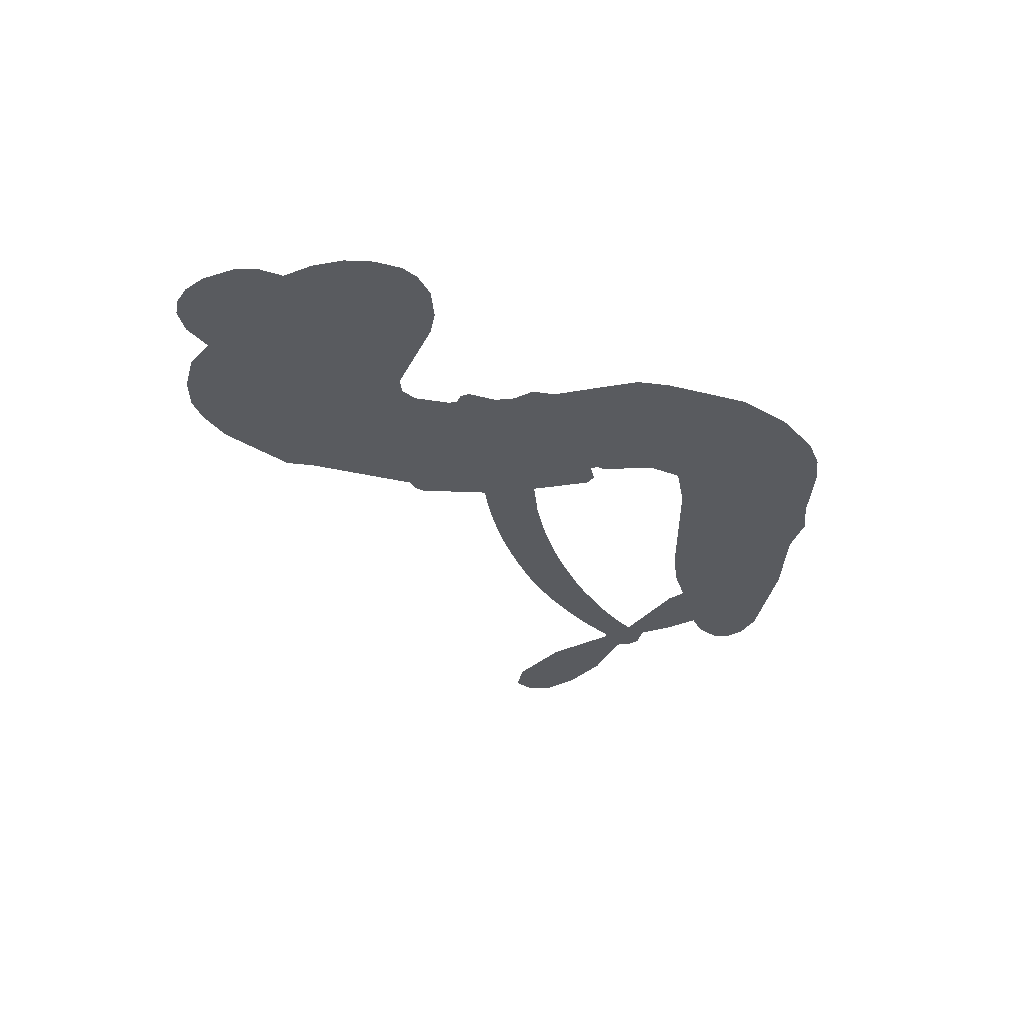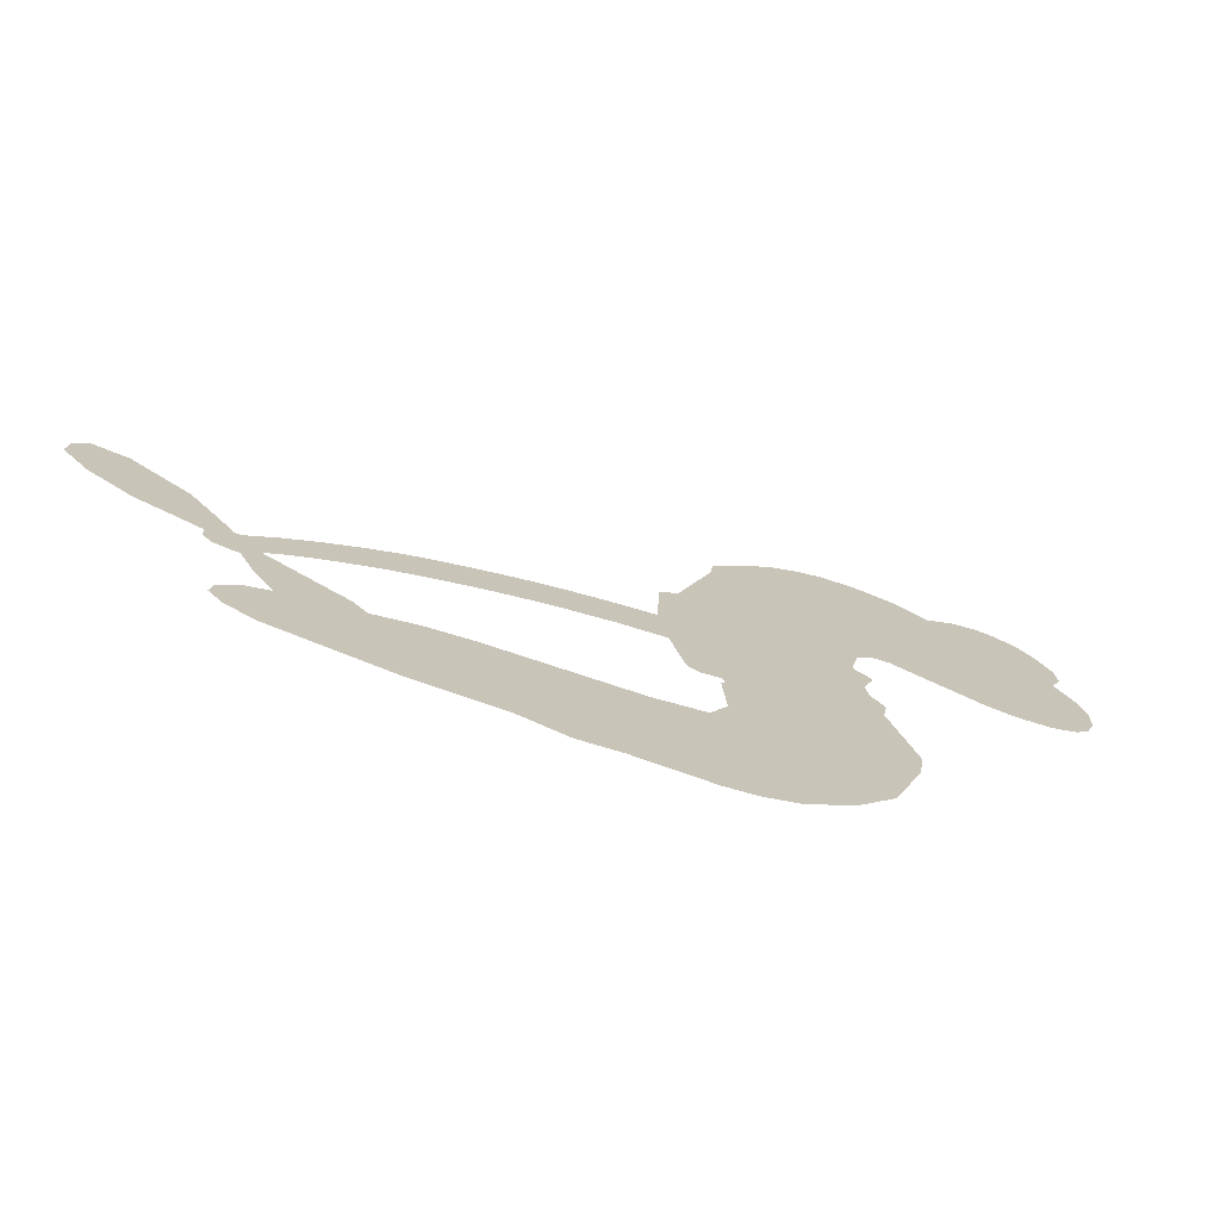
<metadata>
{"format":"obj","ext":"obj","renderer":"f3d","projection":"perspective","resolution":1024,"background":"white","views":[{"elev":-32.1,"azim":-90.8,"up":"+Z"},{"elev":-73.6,"azim":161.0,"up":"+Y"}]}
</metadata>
<code>
v -458.8 41.01 0
v -457.4 46.05 0
v -455 50.59 0
v -456.6 54.47 0
v -456.4 58.22 0
v -454.1 63.17 0
v -451.4 66.21 0
v -448.3 67.92 0
v -445.4 68.4 0
v -441.2 67.43 0
v -437 64.46 0
v -432.5 67.74 0
v -426.1 69.28 0
v -420.8 69.18 0
v -416.6 67.73 0
v -411.4 64.5 0
v -402.6 54.46 0
v -401.9 50.07 0
v -396.5 32.84 0
v -394.7 32.05 0
v -393.8 30.47 0
v -393.3 19.35 0
v -359.1 8.875 0
v -339.5 -5.69 0
v -338.5 -5.851 0
v -331.4 4.266 0
v -322.3 11.17 0
v -317 12.1 0
v -314.8 9.567 0
v -314.7 5.488 0
v -318.6 0.2686 0
v -325.4 -4.77 0
v -334.9 -8.447 0
v -335.2 -10.82 0
v -336.5 -12.46 0
v -340.2 -13.24 0
v -342.8 -18.91 0
v -347.6 -26.34 0
v -356.7 -33.83 0
v -359.9 -34.02 0
v -361.8 -32.43 0
v -362.2 -28.36 0
v -360.5 -24.57 0
v -354.6 -17.68 0
v -342.5 -10.27 0
v -394.7 10.37 0
v -397 0.686 0
v -398.7 -0.2853 0
v -401.6 0.3986 0
v -402.1 -0.6991 0
v -401.4 -1.841 0
v -401.9 -10.49 0
v -399.4 -15.41 0
v -391.8 -16.87 0
v -369.5 -17.38 0
v -362.7 -18.34 0
v -356.9 -20.16 0
v -352.9 -20.09 0
v -341.9 -25.03 0
v -339.2 -28.12 0
v -338.8 -30.83 0
v -341.1 -33.6 0
v -345.5 -35.78 0
v -362.4 -38.49 0
v -375.7 -38.84 0
v -382.4 -40.69 0
v -388.5 -40.05 0
v -399.8 -40.47 0
v -404.3 -39.82 0
v -409.4 -37.81 0
v -416.5 -32.41 0
v -422.5 -24.63 0
v -427 -11.5 0
v -427.9 -6.156 0
v -424.2 7.591 0
v -424.9 11.37 0
v -422.9 14.45 0
v -422.4 17.57 0
v -424.1 22.09 0
v -423.4 23.52 0
v -421.8 24.12 0
v -421.5 25.44 0
v -422.7 31.16 0
v -424.8 33.29 0
v -427.6 33.61 0
v -441.2 28.17 0
v -445.4 27.4 0
v -451 27.95 0
v -455 29.9 0
v -457.1 32.19 0
v -458.6 36.39 0
v -367.1 3.922 0
v -339.3 -7.467 0
v -419.3 24.28 0
v -403.8 0.7565 0
v -401.7 -6.166 0
v -421.9 21.97 0
v -396.9 29.65 0
v -395.8 5.52 0
v -354.2 -2.184 0
v -337.1 -7.581 0
v -348.1 -5.907 0
v -345.2 -7.996 0
v -423.3 19.83 0
v -402.3 3.121 0
v -335 -0.7138 0
v -338.3 -10.19 0
v -335 -4.461 0
v -342.7 -30.01 0
v -358.5 -30.36 0
v -418.3 28.78 0
v -403.8 -2.373 0
v -420.4 19.57 0
v -452 34.78 0
v -446 62.98 0
v -425.6 38.42 0
v -393.6 24.92 0
v -399.3 2.667 0
v -348.8 2.263 0
v -344 -1.521 0
v -407.3 4.614 0
v -402.3 31.95 0
v -418.3 15.41 0
v -420 35.96 0
v -400.2 7.224 0
v -342.3 -7.017 0
v -409.4 -0.767 0
v -344.7 -4.717 0
v -347.4 -2.493 0
v -420 10.35 0
v -354.8 -27.14 0
v -348.6 -13.98 0
v -319 8.152 0
v -330.2 -6.593 0
v -352.2 -30.09 0
v -449.8 55.99 0
v -351.1 -3.945 0
v -354.8 -23.35 0
v -344.3 -14.03 0
v -361.5 -25.37 0
v -347.4 -22.56 0
v -350.9 -25.18 0
v -421.3 61.13 0
v -400.9 -32.23 0
v -454.5 38.9 0
v -444.5 34.75 0
v -450.1 62.29 0
v -410.8 24.86 0
v -408.7 -7.951 0
v -326.8 7.722 0
v -331.3 -2.585 0
v -452.9 53.73 0
v -448.3 48.44 0
v -449.3 52.17 0
v -442.2 52.09 0
v -445.8 54.58 0
v -353.9 -37.13 0
v -346.6 -27.28 0
v -419.9 65.08 0
v -410 51.18 0
v -401.5 -36.5 0
v -443.9 30.94 0
v -434.4 30.89 0
v -448.3 32.12 0
v -415.1 25.76 0
v -404.9 -8.161 0
v -407.1 -14 0
v -445.7 50.94 0
v -442.6 45 0
v -440.3 58.55 0
v -446.6 58.76 0
v -424.8 64.57 0
v -415.9 61.46 0
v -405.8 51.77 0
v -394.2 -40.27 0
v -406 -33.65 0
v -415.7 20.94 0
v -411.3 32.96 0
v -442.4 55.65 0
v -437 54.05 0
v -407 59.48 0
v -419 32.41 0
v -398.1 -34.82 0
v -394.5 -28.73 0
v -414.2 29.89 0
v -408.5 55.32 0
v -399.2 41.46 0
v -415.7 34.2 0
v -411.8 58.86 0
v -414.7 42.55 0
v -406.9 44.03 0
v -416.4 38.52 0
v -405.3 47.75 0
v -410.8 38.54 0
v -421.1 42.82 0
v -400.6 45.77 0
v -419.8 39.5 0
v -403.1 42.6 0
v -406.4 39.54 0
v -402.2 38.33 0
v -405.4 35.19 0
v -397.8 37.15 0
v -407 30.56 0
v -400.7 35.12 0
v -423.2 36.17 0
v -407 1.394 0
v -410.3 2.716 0
v -412.1 9.113 0
v -416 -0.734 0
v -318.4 4.228 0
v -322.8 5.591 0
v -326.8 2.947 0
v -448.2 39.86 0
v -448.3 35.99 0
v -402.1 21.97 0
v -452.7 46.38 0
v -432.6 38.51 0
v -403.2 -14.24 0
v -405.6 -21.11 0
v -402.4 -18.34 0
v -406 -17.48 0
v -412.7 -17.75 0
v -409.3 -19.69 0
v -399.7 -24.51 0
v -414.4 -24.85 0
v -402.1 -21.87 0
v -405 -26.79 0
v -397.4 -20.03 0
v -412.6 -21.54 0
v -424.7 -18.07 0
v -409.6 -25.36 0
v -441.3 62.94 0
v -443.4 60.18 0
v -428.7 66.01 0
v -432.4 62.86 0
v -428.1 61.56 0
v -431.8 56.96 0
v -414 66.12 0
v -416.8 64.58 0
v -406.1 -37 0
v -411.2 -32.89 0
v -437.8 48.32 0
v -409.2 61.99 0
v -418.1 53.46 0
v -415.7 11.77 0
v -416.5 6.982 0
v -409.4 16.43 0
v -413.9 15.83 0
v -411.2 12.94 0
v -406.9 9.938 0
v -420.1 -7.615 0
v -329.9 0.8673 0
v -326.4 -0.9609 0
v -322 -2.25 0
v -322.3 1.677 0
v -451.1 38.09 0
v -451.7 42.28 0
v -447.8 44.16 0
v -397.3 22.06 0
v -403.4 26.94 0
v -451.7 49.66 0
v -429.2 37.06 0
v -429.1 42.16 0
v -431 32.25 0
v -439.1 33.76 0
v -434 34.81 0
v -437.3 38.12 0
v -435.4 43.33 0
v -404.2 -30.43 0
v -400.8 -28.29 0
v -408.4 -29.46 0
v -412.6 -28.8 0
v -395.1 -24.09 0
v -380.7 -17.12 0
v -393.4 -20.49 0
v -390.7 -23.89 0
v -386.3 -16.99 0
v -389.9 -28.37 0
v -391.9 -32.21 0
v -382.7 -24.84 0
v -389.5 -20.08 0
v -395.6 -32.19 0
v -390.1 -36.05 0
v -386.9 -25.54 0
v -385.3 -21.26 0
v -385 -36.43 0
v -381.2 -21.1 0
v -383.9 -30.64 0
v -375.4 -25.63 0
v -387.8 -31.9 0
v -375.1 -17.25 0
v -379 -24.2 0
v -380.2 -28.35 0
v -375.8 -21.42 0
v -379.2 -34.11 0
v -370.3 -23.04 0
v -395.6 -16.13 0
v -436 60.02 0
v -439 51.41 0
v -441.2 48.8 0
v -435.6 50.93 0
v -433.5 53.78 0
v -433.9 47.17 0
v -427 52.5 0
v -431.9 50.37 0
v -429.4 46.63 0
v -425.3 44.68 0
v -424.2 41.48 0
v -421 48.54 0
v -425.9 48.64 0
v -415.8 57.12 0
v -419.9 57.19 0
v -413.8 53.29 0
v -424.9 57.67 0
v -422.6 53.56 0
v -416.1 48.94 0
v -413 5.397 0
v -416.2 3.13 0
v -426.1 0.7185 0
v -420.6 4.674 0
v -425.1 4.158 0
v -422.5 1.613 0
v -423.1 -3.498 0
v -409.2 7.424 0
v -404.1 7.066 0
v -402.3 11.52 0
v -424.2 -8.3 0
v -417.2 -19.83 0
v -455.4 42.82 0
v -397.3 25.87 0
v -407.3 26.66 0
v -410.5 28.84 0
v -407 21.86 0
v -400.4 28.91 0
v -437.8 29.53 0
v -432.4 41.84 0
v -438.9 44.73 0
v -441 40.74 0
v -444.8 41.69 0
v -381.4 -37.11 0
v -375.8 -30.53 0
v -435.2 56.8 0
v -428.5 58.03 0
v -418.3 45.66 0
v -419 -3.606 0
v -414.4 -6.988 0
v -427 -2.719 0
v -398.6 10.75 0
v -396.1 15.16 0
v -405.7 14.16 0
v -401.1 16.6 0
v -400.6 24.96 0
v -411.2 20.46 0
v -441.3 36.9 0
v -375 -34.68 0
v -369.1 -38.66 0
v -368.4 -31.25 0
v -372.4 -38.75 0
v -370.8 -34.87 0
v -366.5 -35.16 0
v -372.2 -31.36 0
v -370.4 -27.39 0
v -362.8 -30.9 0
v -366.2 -25.31 0
v -363.8 -22.14 0
v -360.1 -21.95 0
v -366.1 -17.86 0
v -380.8 8.2 0
v -375.7 15.54 0
v -397.8 18.41 0
v -404.9 18.25 0
v -362.7 -34.7 0
v -357.5 -32.76 0
v -358.2 -37.81 0
v -350.7 -30.32 0
v -367.2 -21.22 0
v -387.7 9.607 0
v -354.4 -30.79 0
v -349.7 -36.45 0
v -352.1 -33.71 0
v -348.1 -33.02 0
v -384.4 17.81 0
v -392.8 16.1 0
v -388.8 18.7 0
v -355.5 -26.09 0
v -351.6 -26.17 0
v -349.3 -20.57 0
v -357.6 -21.13 0
v -353.5 -22.32 0
v -452.4 59.05 0
v -407.4 -4.202 0
v -411.4 -4.263 0
v -410.7 42.59 0
v -410.1 46.87 0
v -408.9 35.54 0
v -419.5 -28.52 0
v -418.4 -24.64 0
v -372.3 -19.86 0
v -421.3 -13.37 0
v -416.7 -15.02 0
v -412.1 -12.59 0
v -417.9 -11.08 0
v -409.1 -11.27 0
v -414.6 -10.33 0
v -365.7 -28.87 0
v -358.8 -28.68 0
v -357.9 -25.19 0
v -387.4 14.3 0
v -391.2 9.986 0
v -383.8 11.53 0
v -380 16.76 0
v -373.9 6.311 0
v -379.5 12.44 0
v -377.4 7.322 0
v -367.3 12.5 0
v -374.4 11.01 0
v -370.2 9.042 0
v -371.4 14.09 0
v -370.5 5.174 0
v -345.2 -22.63 0
v -346.6 -17.55 0
v -351.6 -15.83 0
v -413.7 46.1 0
v -425.9 -14.79 0
v -420.7 -17.48 0
v -423.6 -21.35 0
v -420.2 -21.64 0
v -390.7 13.46 0
v -353.9 5.745 0
v -352.9 1.756 0
v -360.5 1.141 0
v -357.3 -0.4359 0
v -357.3 3.648 0
v -361.2 5.303 0
v -363.1 10.77 0
v -366.2 8 0
v -393.8 -35.47 0
v -397.1 -38.22 0
f 112 206 391
f 186 160 174
f 75 130 76
f 203 122 201
f 105 121 206
f 45 107 93
f 51 50 112
f 123 78 77
f 89 88 114
f 125 118 99
f 1 91 145
f 162 164 87
f 25 108 106
f 43 42 110
f 80 79 97
f 126 93 24
f 58 138 142
f 179 299 180
f 128 129 102
f 105 125 325
f 52 166 167
f 143 159 172
f 240 176 70
f 142 138 131
f 176 240 161
f 223 231 219
f 59 158 109
f 95 112 50
f 117 21 98
f 113 94 97
f 97 104 113
f 104 78 113
f 349 383 22
f 166 112 391
f 105 95 49
f 74 73 327
f 51 112 96
f 82 94 111
f 107 34 101
f 52 218 53
f 323 345 322
f 203 260 122
f 90 89 114
f 167 221 218
f 145 256 257
f 91 90 114
f 298 232 170
f 98 19 334
f 282 183 437
f 77 76 130
f 4 3 152
f 152 5 4
f 56 365 366
f 45 126 103
f 115 9 8
f 8 7 147
f 45 139 36
f 106 151 252
f 147 7 6
f 381 158 375
f 114 145 91
f 246 208 245
f 136 154 156
f 10 9 115
f 19 122 334
f 205 83 124
f 17 174 18
f 84 205 116
f 165 111 94
f 182 83 111
f 162 146 164
f 239 15 159
f 206 207 127
f 129 137 102
f 236 234 235
f 350 250 326
f 172 159 14
f 180 302 342
f 126 45 93
f 322 318 320
f 239 238 15
f 211 150 212
f 5 152 390
f 136 152 154
f 25 93 101
f 31 30 210
f 107 45 36
f 124 192 197
f 161 183 144
f 119 430 137
f 120 119 129
f 296 364 376
f 359 361 355
f 287 274 285
f 363 373 406
f 276 285 281
f 50 49 95
f 53 218 220
f 275 54 297
f 49 48 118
f 126 128 103
f 274 287 294
f 58 57 138
f 78 123 113
f 407 406 131
f 118 105 49
f 375 158 142
f 68 161 69
f 61 109 62
f 421 139 132
f 109 60 59
f 166 52 96
f 423 394 160
f 60 109 61
f 348 349 351
f 85 84 116
f 141 58 142
f 162 87 86
f 43 110 385
f 134 32 151
f 386 385 135
f 110 42 41
f 110 135 385
f 102 103 128
f 57 366 407
f 40 110 41
f 40 39 110
f 421 387 420
f 119 137 129
f 141 158 59
f 37 36 139
f 105 206 95
f 47 118 48
f 94 81 97
f 95 206 112
f 430 433 432
f 432 100 430
f 413 416 369
f 82 81 94
f 177 165 94
f 98 20 19
f 98 21 20
f 97 79 104
f 63 62 109
f 108 151 106
f 117 330 259
f 210 133 211
f 93 107 101
f 83 82 111
f 259 22 117
f 348 99 46
f 47 99 118
f 24 93 25
f 132 139 45
f 35 34 107
f 126 24 128
f 101 34 33
f 118 125 105
f 130 123 77
f 115 8 147
f 128 24 120
f 108 101 33
f 27 133 28
f 108 33 134
f 255 253 254
f 185 111 165
f 28 133 29
f 133 30 29
f 129 128 120
f 110 39 135
f 159 15 14
f 145 114 256
f 193 160 394
f 101 108 25
f 389 388 385
f 36 35 107
f 168 154 153
f 81 80 97
f 372 373 363
f 151 108 134
f 214 114 164
f 145 257 329
f 163 265 335
f 179 233 171
f 390 6 5
f 147 390 171
f 113 123 177
f 177 123 248
f 209 346 392
f 397 396 225
f 261 154 152
f 27 150 211
f 253 252 151
f 152 136 390
f 3 2 216
f 168 169 300
f 261 152 3
f 168 156 154
f 261 153 154
f 234 236 172
f 179 156 155
f 147 171 115
f 64 374 372
f 375 380 381
f 141 142 158
f 142 131 375
f 172 14 13
f 143 173 239
f 308 205 197
f 196 198 187
f 283 175 67
f 161 144 176
f 264 266 163
f 214 146 213
f 85 262 264
f 262 85 116
f 114 88 164
f 87 164 88
f 177 94 113
f 332 148 331
f 112 166 96
f 166 149 403
f 346 209 345
f 223 219 221
f 169 168 153
f 155 156 168
f 265 162 86
f 162 265 146
f 179 180 170
f 11 10 232
f 136 156 171
f 171 156 179
f 12 234 13
f 172 13 234
f 173 311 189
f 189 311 313
f 16 173 189
f 200 198 199
f 288 280 284
f 183 282 144
f 270 184 224
f 70 176 241
f 245 248 123
f 148 165 177
f 188 194 192
f 188 182 185
f 179 155 299
f 179 170 233
f 299 300 242
f 301 302 180
f 188 192 124
f 17 181 186
f 83 182 124
f 438 161 68
f 437 283 279
f 288 290 286
f 220 226 228
f 332 165 148
f 188 185 178
f 17 186 174
f 189 186 181
f 174 193 18
f 185 182 111
f 202 187 200
f 182 188 124
f 16 189 243
f 311 173 312
f 189 313 186
f 194 190 192
f 18 193 196
f 194 188 178
f 190 195 197
f 160 193 174
f 198 196 193
f 122 204 201
f 393 194 199
f 160 313 316
f 304 314 343
f 190 197 192
f 198 193 191
f 197 195 308
f 199 191 393
f 198 191 199
f 395 194 178
f 198 200 187
f 201 200 199
f 204 19 202
f 395 199 194
f 201 395 203
f 332 178 185
f 204 202 200
f 260 331 333
f 201 204 200
f 19 204 122
f 83 205 84
f 197 205 124
f 207 206 121
f 206 127 391
f 324 317 207
f 130 320 246
f 250 350 249
f 123 130 245
f 127 207 209
f 207 121 324
f 30 133 210
f 133 27 211
f 150 26 212
f 210 211 255
f 252 212 26
f 253 255 212
f 146 354 339
f 258 153 216
f 146 214 164
f 256 214 213
f 353 247 333
f 348 46 349
f 2 1 329
f 216 257 258
f 307 263 308
f 354 267 338
f 52 167 218
f 221 220 218
f 221 167 223
f 269 270 227
f 219 226 220
f 53 220 228
f 167 222 223
f 219 220 221
f 402 400 404
f 328 225 229
f 222 229 223
f 269 227 271
f 226 227 224
f 224 273 228
f 397 72 396
f 71 70 241
f 227 226 219
f 226 224 228
f 223 229 231
f 144 269 176
f 273 224 184
f 297 53 228
f 399 251 327
f 231 229 225
f 400 402 399
f 426 427 425
f 71 241 272
f 219 231 227
f 10 115 232
f 233 115 171
f 170 232 233
f 115 233 232
f 11 235 12
f 234 12 235
f 11 232 298
f 236 143 172
f 235 11 298
f 235 237 343
f 299 301 180
f 237 302 304
f 143 239 159
f 173 16 238
f 173 238 239
f 70 69 240
f 161 240 69
f 176 269 271
f 271 231 272
f 338 268 337
f 262 263 217
f 314 312 143
f 189 181 243
f 316 313 244
f 246 245 130
f 249 248 245
f 319 322 321
f 318 207 317
f 250 249 208
f 215 260 333
f 249 245 208
f 248 247 353
f 250 208 324
f 247 248 249
f 325 250 324
f 325 326 250
f 230 399 424
f 400 222 401
f 106 252 26
f 253 151 32
f 255 254 31
f 212 252 253
f 210 255 31
f 253 32 254
f 212 255 211
f 214 256 114
f 257 256 213
f 257 213 258
f 216 2 329
f 339 258 213
f 169 153 258
f 330 117 98
f 326 351 350
f 331 260 203
f 259 330 352
f 3 216 261
f 153 261 216
f 263 262 116
f 266 264 262
f 310 304 305
f 301 242 303
f 265 266 267
f 266 262 217
f 267 266 217
f 265 163 266
f 268 267 217
f 268 338 267
f 263 336 217
f 268 303 337
f 270 269 144
f 227 231 271
f 270 144 282
f 227 270 224
f 272 231 225
f 176 271 241
f 272 225 396
f 241 271 272
f 184 278 276
f 228 273 275
f 276 284 285
f 285 274 277
f 273 276 275
f 284 276 278
f 184 276 273
f 54 275 281
f 175 283 437
f 276 281 275
f 279 184 282
f 278 184 279
f 437 279 282
f 290 288 284
f 376 398 296
f 277 54 281
f 282 184 270
f 438 183 161
f 66 286 67
f 67 286 283
f 279 290 278
f 284 280 285
f 285 280 287
f 277 281 285
f 340 65 295
f 278 290 284
f 292 287 280
f 294 287 292
f 340 286 66
f 341 293 295
f 292 280 293
f 358 359 355
f 279 283 290
f 286 290 283
f 293 280 288
f 291 294 398
f 294 292 289
f 295 293 288
f 289 292 293
f 294 289 296
f 294 291 274
f 340 288 286
f 293 341 289
f 361 362 341
f 365 376 364
f 342 170 180
f 275 297 228
f 237 235 298
f 300 299 155
f 301 299 242
f 168 300 155
f 337 300 169
f 242 337 303
f 342 302 237
f 305 301 303
f 311 312 244
f 336 303 268
f 307 310 306
f 301 305 302
f 305 303 306
f 303 336 306
f 304 302 305
f 307 306 263
f 305 306 310
f 308 263 116
f 307 195 309
f 308 116 205
f 195 307 308
f 309 344 316
f 309 244 315
f 307 309 310
f 315 310 309
f 312 173 143
f 313 311 244
f 314 143 236
f 315 312 314
f 244 309 316
f 186 313 160
f 343 314 236
f 315 314 304
f 315 304 310
f 244 312 315
f 344 309 195
f 393 394 423
f 208 246 317
f 318 317 246
f 75 320 130
f 207 318 209
f 323 251 345
f 320 318 246
f 320 321 322
f 322 319 323
f 320 75 321
f 318 322 209
f 347 74 323
f 327 323 74
f 317 324 208
f 325 324 121
f 105 325 121
f 326 325 125
f 348 326 125
f 350 247 249
f 230 425 399
f 323 327 251
f 427 397 328
f 73 399 327
f 145 329 1
f 216 329 257
f 334 330 98
f 215 352 260
f 332 331 203
f 331 148 333
f 178 332 203
f 332 185 165
f 353 333 148
f 371 247 350
f 122 260 334
f 334 260 352
f 336 263 306
f 265 86 335
f 268 217 336
f 300 337 242
f 337 169 338
f 169 258 339
f 265 354 146
f 146 339 213
f 169 339 338
f 65 340 66
f 288 340 295
f 65 355 295
f 341 295 355
f 237 298 342
f 170 342 298
f 235 343 236
f 304 343 237
f 195 190 344
f 423 344 190
f 346 345 251
f 322 345 209
f 399 425 400
f 391 392 149
f 99 348 125
f 323 319 347
f 413 410 368
f 259 370 22
f 215 351 370
f 326 348 351
f 371 333 247
f 370 351 349
f 371 215 333
f 259 352 215
f 334 352 330
f 148 177 353
f 248 353 177
f 267 354 265
f 339 354 338
f 360 363 357
f 289 341 362
f 357 359 360
f 358 356 359
f 364 140 365
f 360 359 356
f 355 65 358
f 361 359 357
f 356 64 360
f 364 405 140
f 361 357 362
f 355 361 341
f 357 363 405
f 289 362 296
f 360 64 372
f 374 157 373
f 296 362 364
f 362 357 405
f 366 365 140
f 398 376 55
f 366 140 407
f 56 366 57
f 417 415 418
f 365 56 367
f 428 384 383
f 22 370 349
f 215 370 259
f 350 351 371
f 215 371 351
f 373 157 380
f 363 360 372
f 378 375 131
f 373 378 406
f 372 374 373
f 381 380 379
f 365 367 376
f 55 376 367
f 377 410 408
f 46 383 349
f 406 378 131
f 373 380 378
f 63 381 379
f 380 375 378
f 157 379 380
f 63 109 381
f 158 381 109
f 408 382 384
f 22 383 384
f 386 135 38
f 377 408 428
f 428 46 409
f 385 386 389
f 387 386 38
f 389 44 388
f 421 420 37
f 422 44 387
f 386 387 389
f 43 385 388
f 44 389 387
f 171 390 136
f 6 390 147
f 392 391 127
f 166 391 149
f 209 392 127
f 149 392 346
f 394 393 191
f 190 194 393
f 193 394 191
f 423 160 316
f 203 395 178
f 199 395 201
f 272 396 71
f 222 328 229
f 328 397 225
f 291 398 55
f 294 296 398
f 400 328 222
f 401 222 167
f 399 402 251
f 167 403 401
f 404 149 346
f 404 400 401
f 346 251 402
f 166 403 167
f 404 403 149
f 404 401 403
f 346 402 404
f 140 405 363
f 362 405 364
f 407 131 138
f 363 406 140
f 407 138 57
f 140 406 407
f 410 377 368
f 413 411 410
f 428 408 384
f 382 408 410
f 413 414 416
f 382 410 411
f 369 411 413
f 416 414 412
f 436 434 435
f 413 368 414
f 417 416 412
f 92 436 419
f 418 369 416
f 417 419 436
f 139 421 37
f 417 418 416
f 417 412 419
f 387 38 420
f 422 421 132
f 344 423 316
f 421 422 387
f 393 423 190
f 72 397 427
f 399 73 424
f 400 425 328
f 425 427 328
f 425 230 426
f 72 427 426
f 46 428 383
f 377 428 409
f 119 429 430
f 137 430 100
f 432 433 431
f 429 23 433
f 434 431 433
f 433 430 429
f 434 433 23
f 415 417 436
f 92 431 434
f 434 436 92
f 434 23 435
f 415 436 435
f 437 183 438
f 68 175 438
f 437 438 175

</code>
